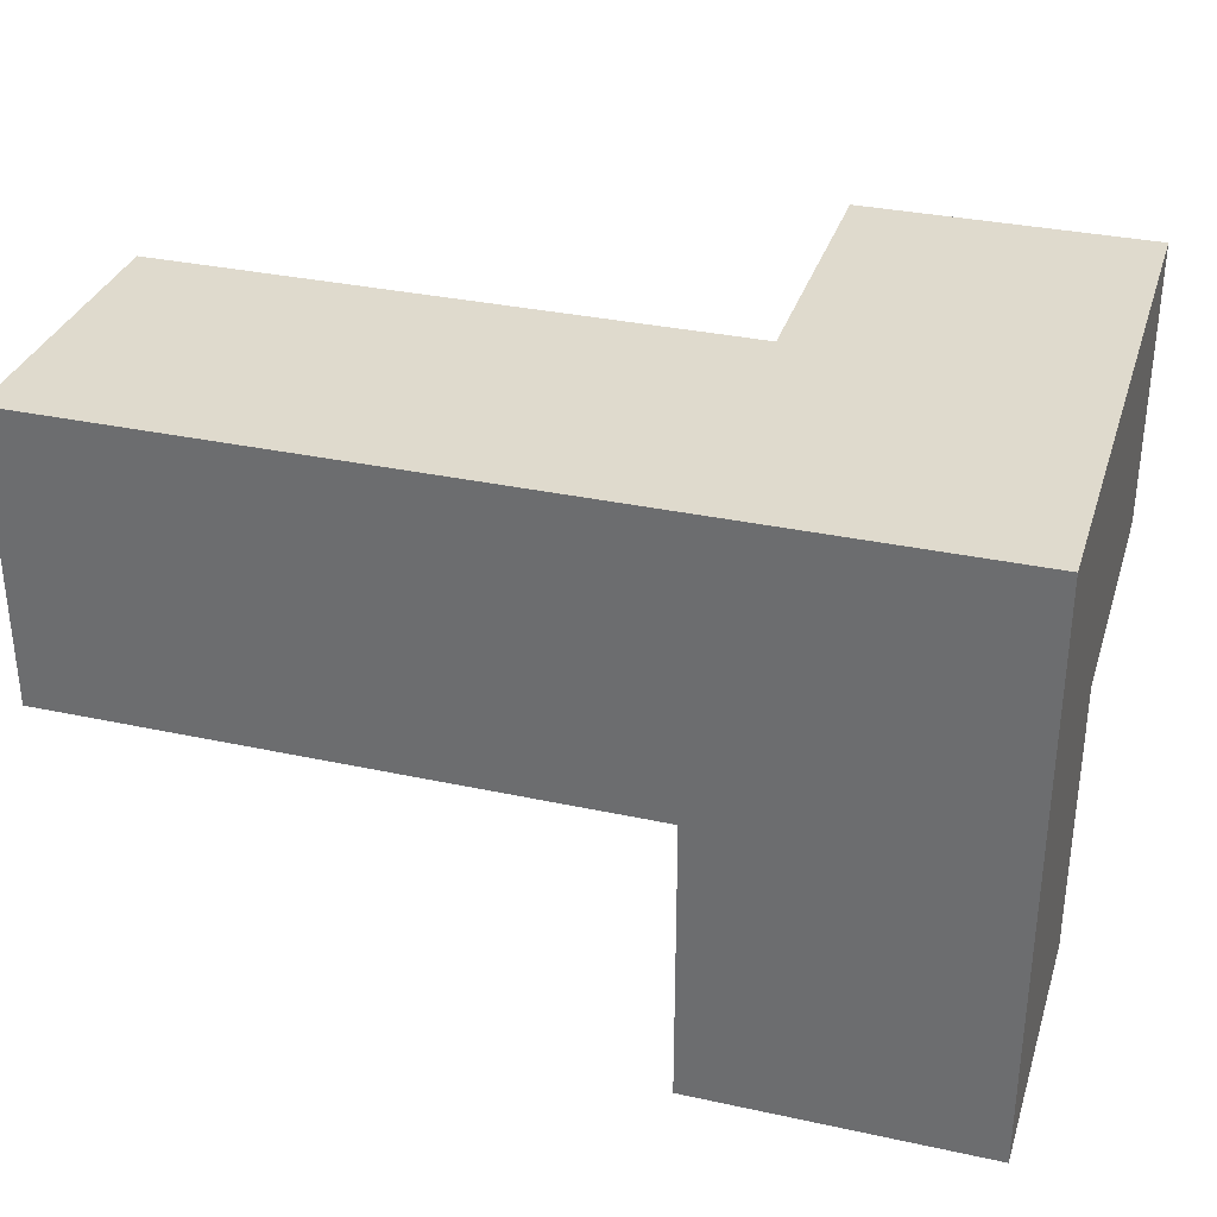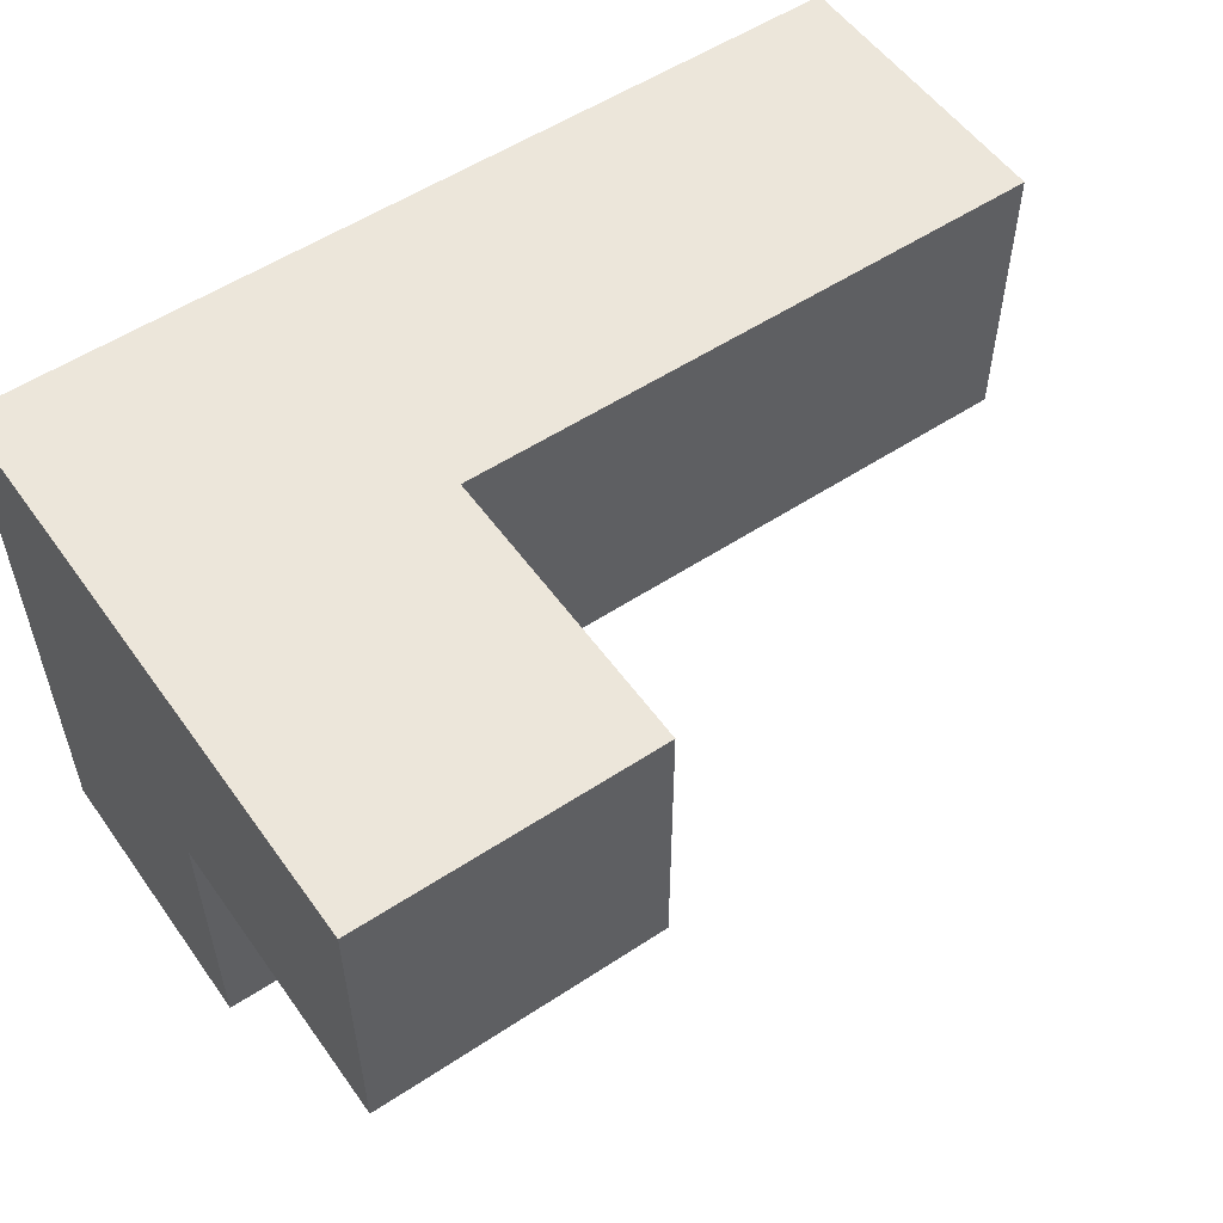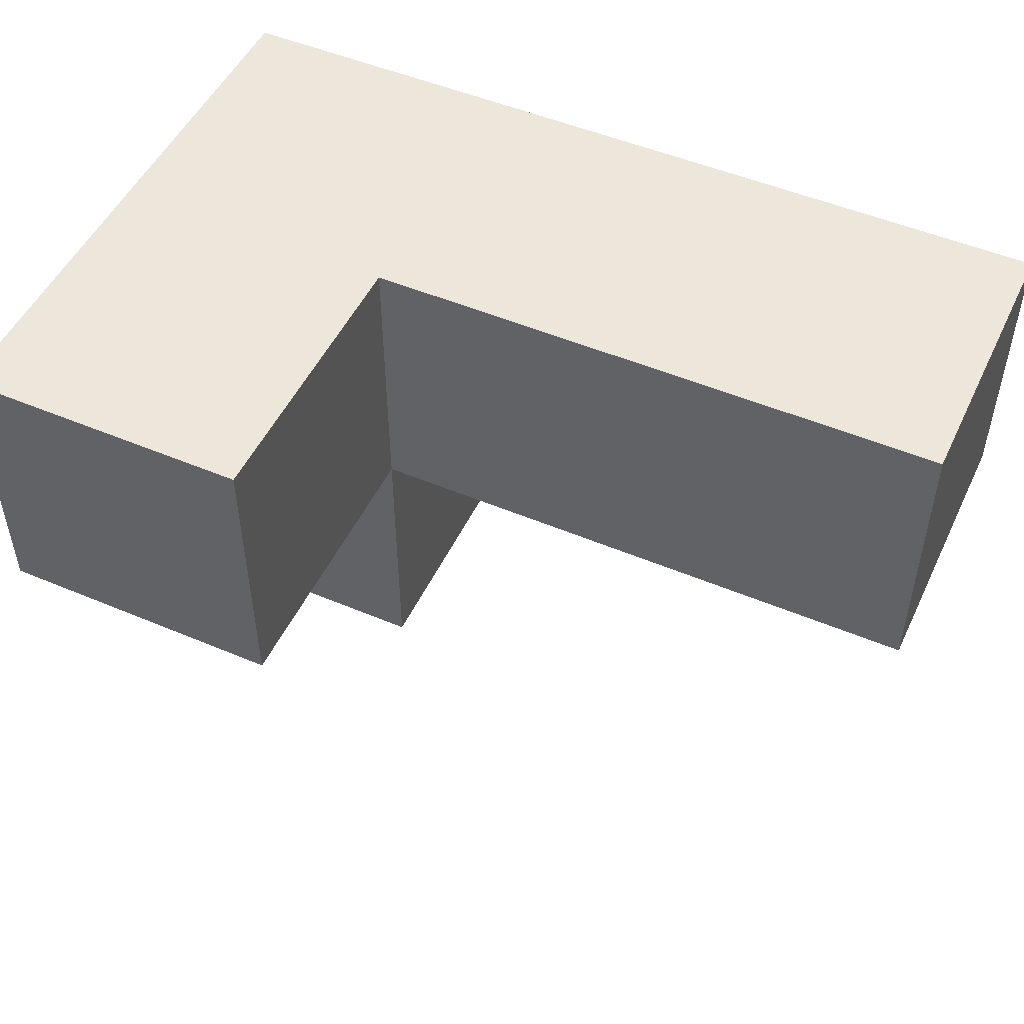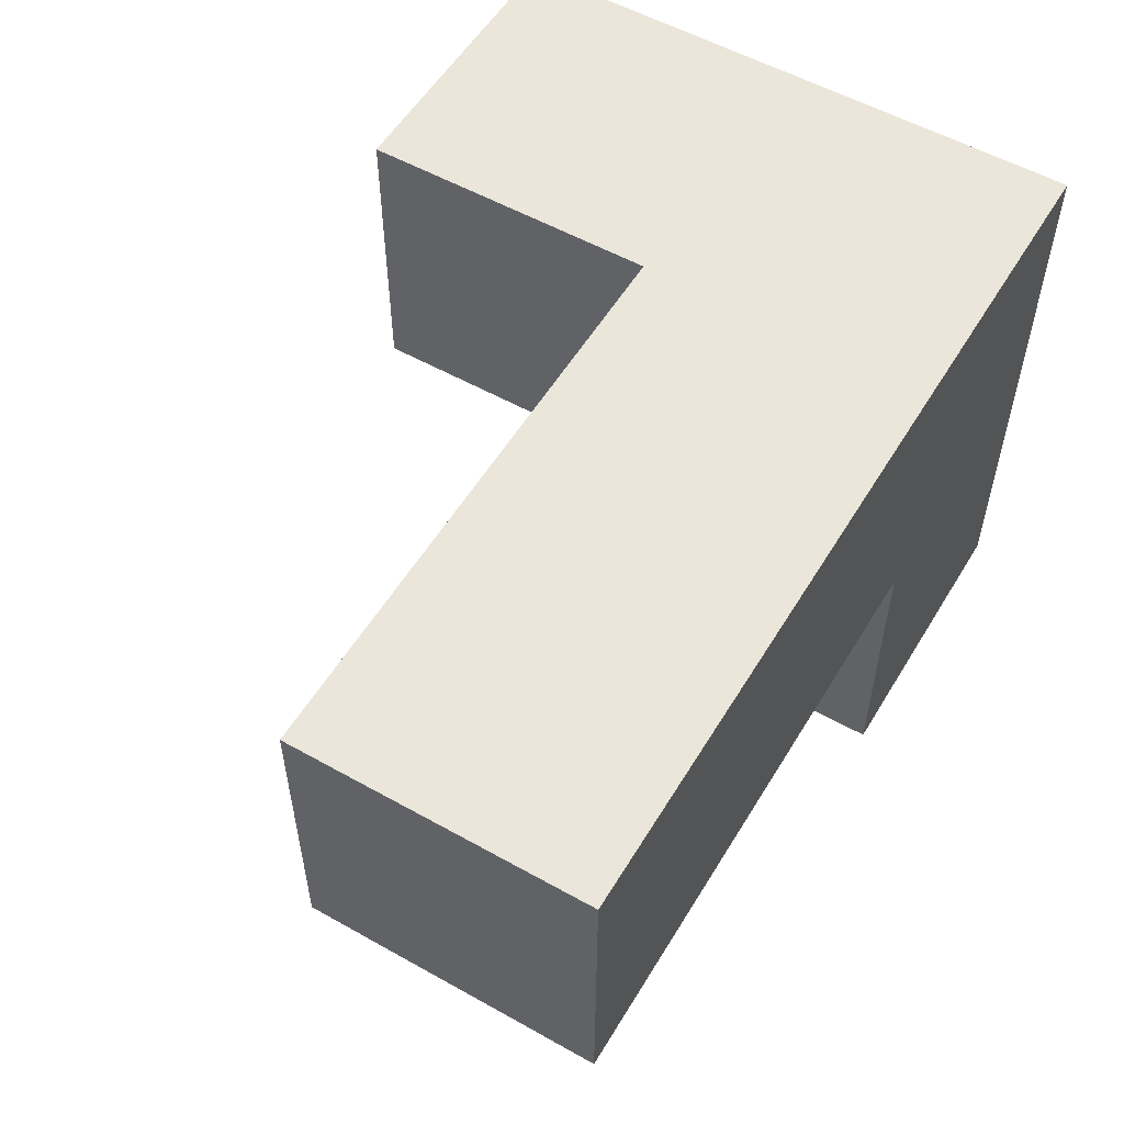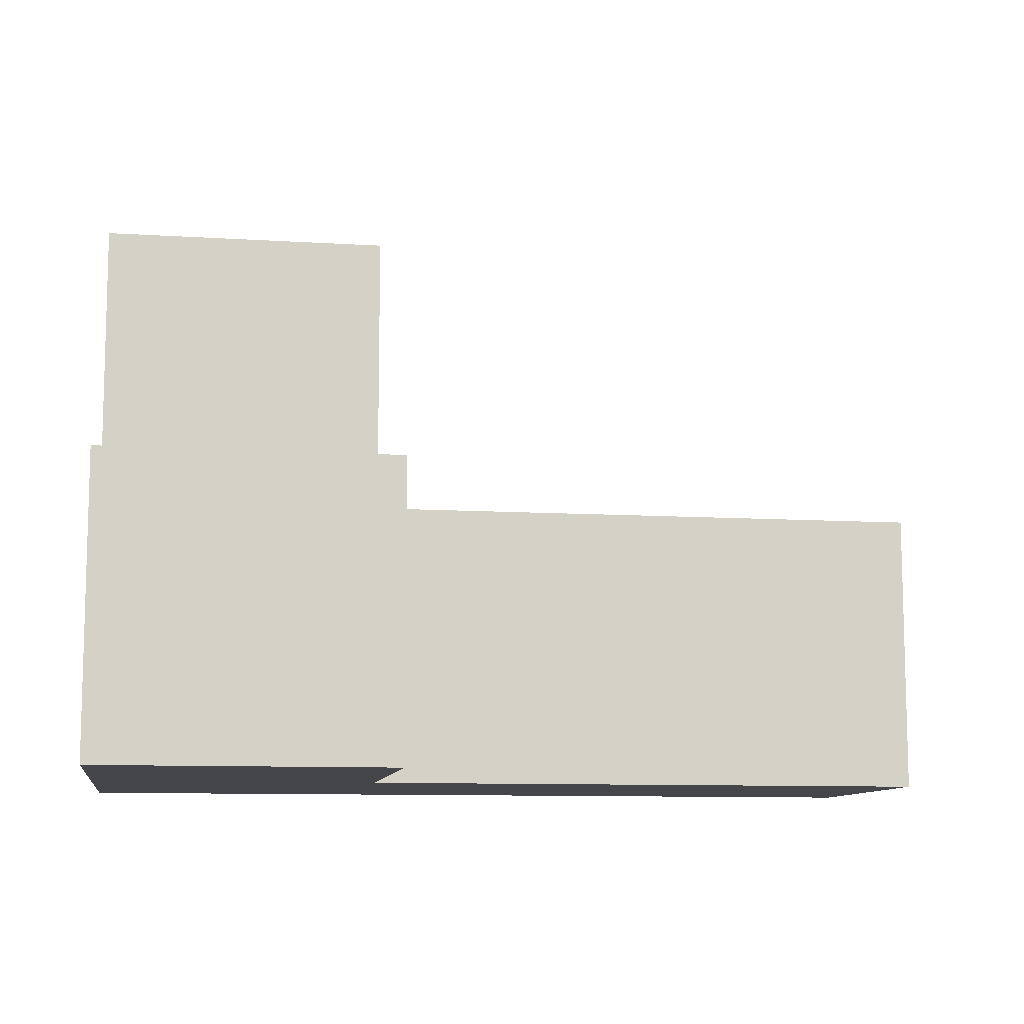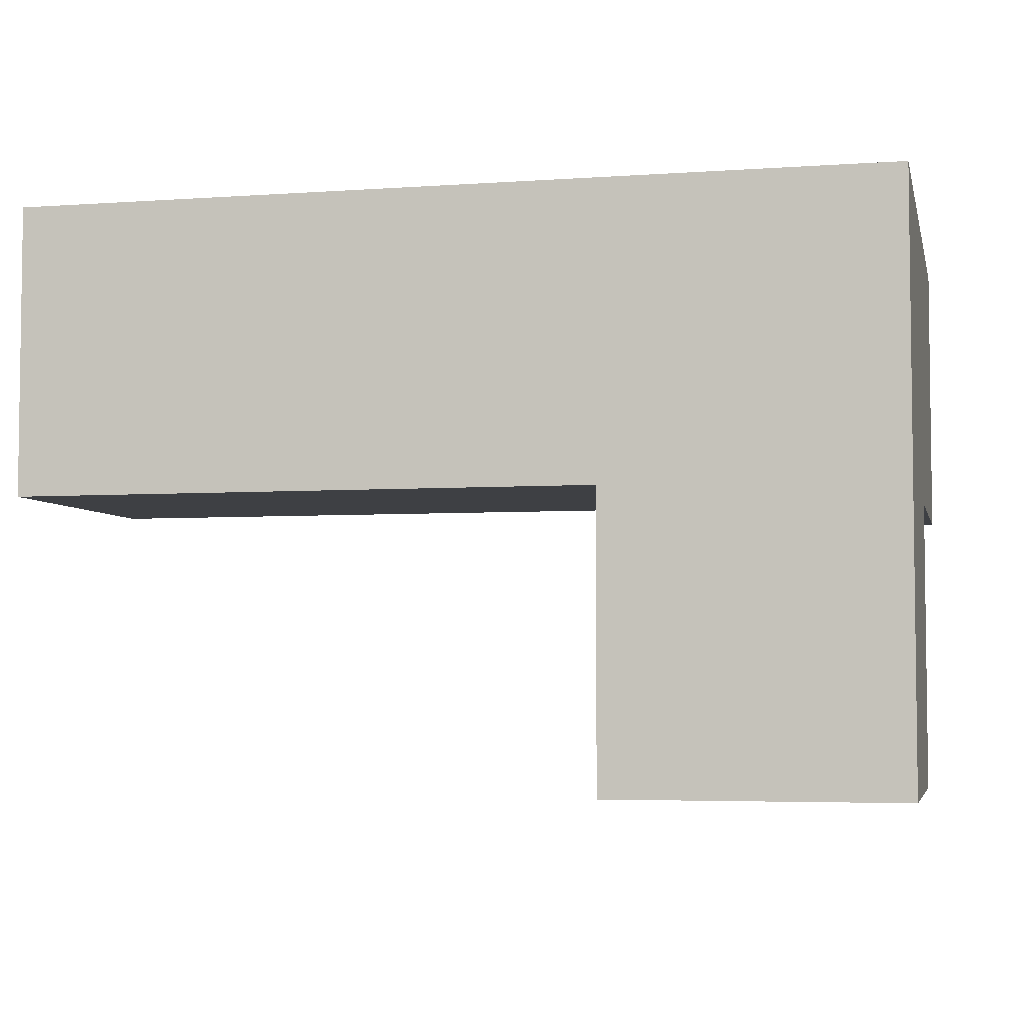
<metadata>
{"format":"obj","ext":"obj","renderer":"f3d","projection":"perspective","resolution":1024,"background":"white","views":[{"elev":32.8,"azim":-163.3,"up":"+Y"},{"elev":54.6,"azim":-34.9,"up":"+Y"},{"elev":50.4,"azim":24.9,"up":"+Y"},{"elev":55.0,"azim":120.7,"up":"+Y"},{"elev":-9.9,"azim":-9.0,"up":"+Z"},{"elev":-4.6,"azim":-167.3,"up":"+Y"}]}
</metadata>
<code>
v 0.01167 1.002 0.0075
v 1.992 1.002 0.0075
v 2.982 1.992 0.9975
v 1.002 1.992 1.988
v 0.01167 0.0125 0.9975
v 0.01167 1.992 0.9975
v 1.002 0.0125 0.9975
v 1.002 1.002 0.0075
v 1.992 1.992 0.9975
v 0.01167 1.002 1.988
v 2.982 1.002 0.9975
v 2.982 1.992 0.0075
v 1.002 1.992 0.9975
v 0.01167 1.992 0.0075
v 0.01167 0.0125 0.0075
v 1.002 1.002 1.988
v 1.002 0.0125 0.0075
v 1.992 1.992 0.0075
v 0.01167 1.002 0.9975
v 1.992 1.002 0.9975
v 1.002 1.992 0.0075
v 2.982 1.002 0.0075
v 0.01167 1.992 1.988
v 1.002 1.002 0.9975
f 22 2 12
f 18 12 2
f 20 11 9
f 3 9 11
f 2 22 20
f 11 20 22
f 12 18 3
f 9 3 18
f 22 12 11
f 3 11 12
f 2 8 18
f 21 18 8
f 24 20 13
f 9 13 20
f 8 2 24
f 20 24 2
f 18 21 9
f 13 9 21
f 8 1 21
f 14 21 1
f 21 14 13
f 6 13 14
f 14 1 6
f 19 6 1
f 10 16 23
f 4 23 16
f 19 24 10
f 16 10 24
f 13 6 4
f 23 4 6
f 6 19 23
f 10 23 19
f 24 13 16
f 4 16 13
f 17 15 8
f 1 8 15
f 5 7 19
f 24 19 7
f 15 17 5
f 7 5 17
f 1 15 19
f 5 19 15
f 17 8 7
f 24 7 8

</code>
